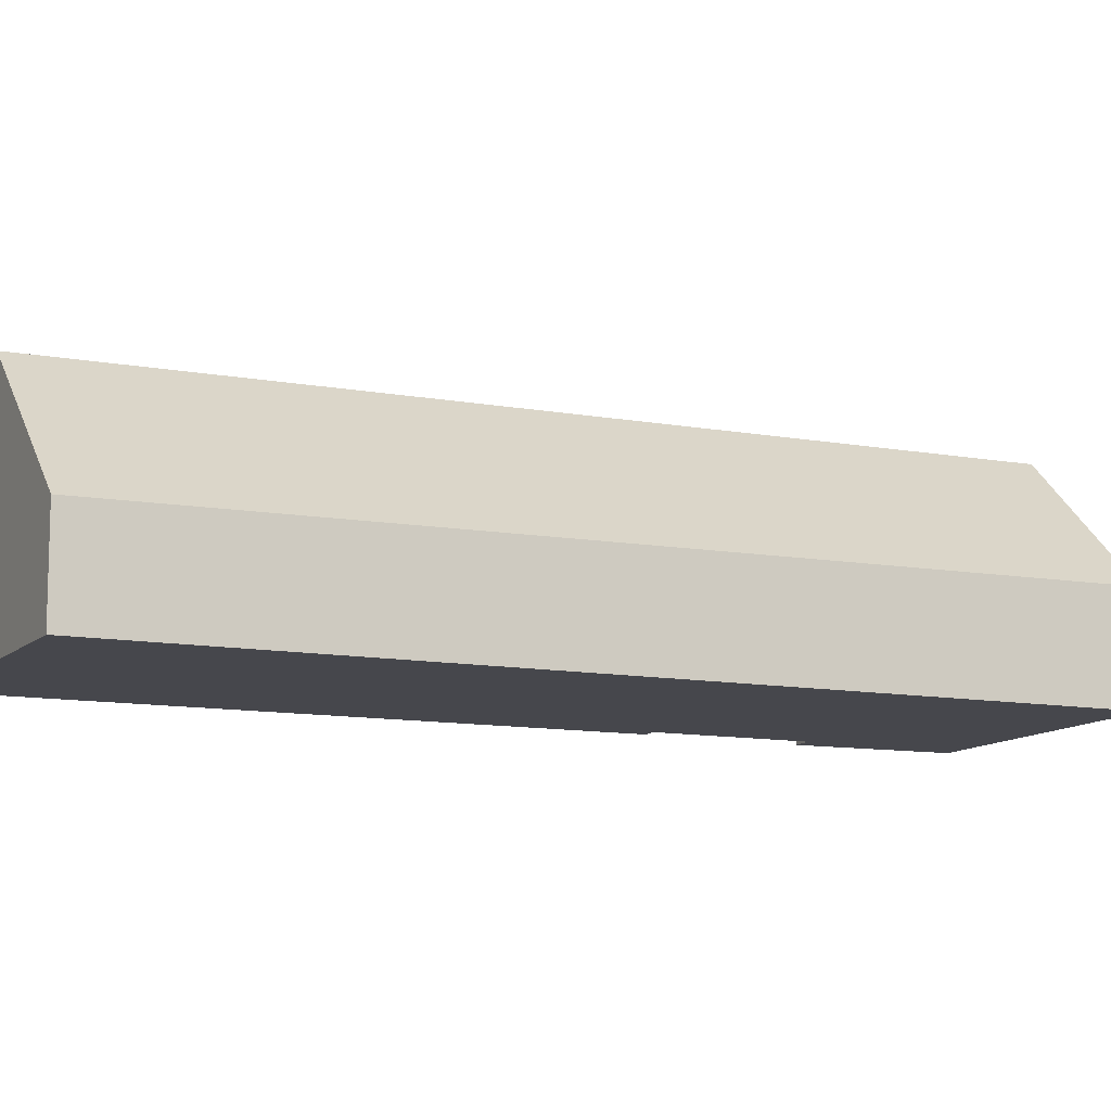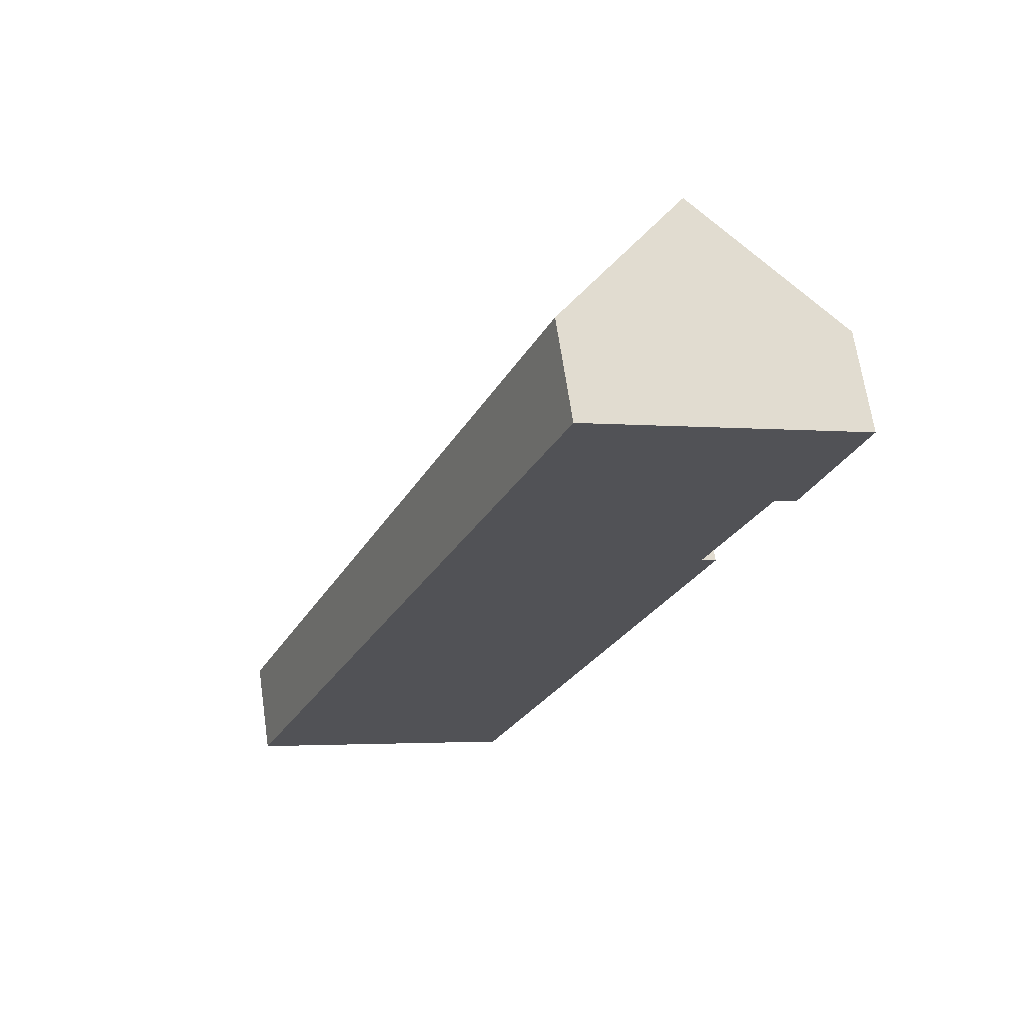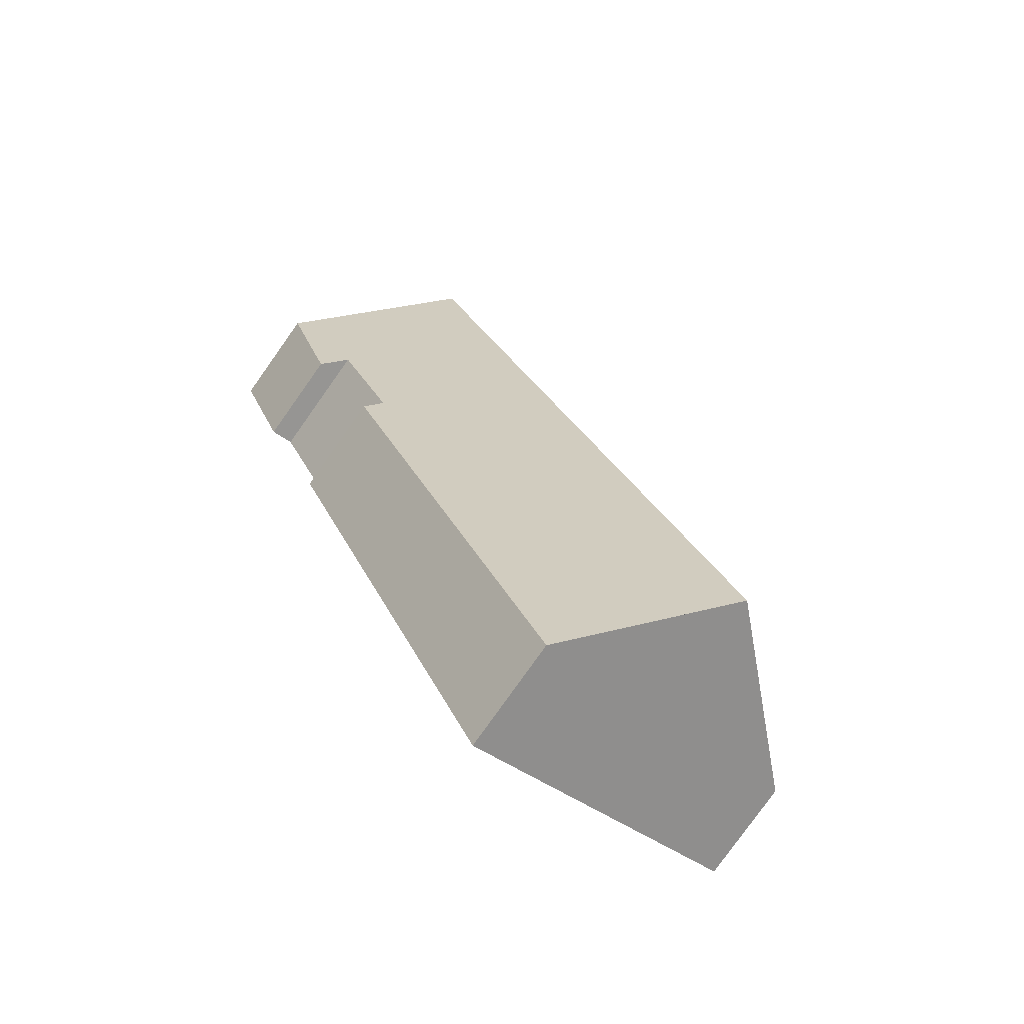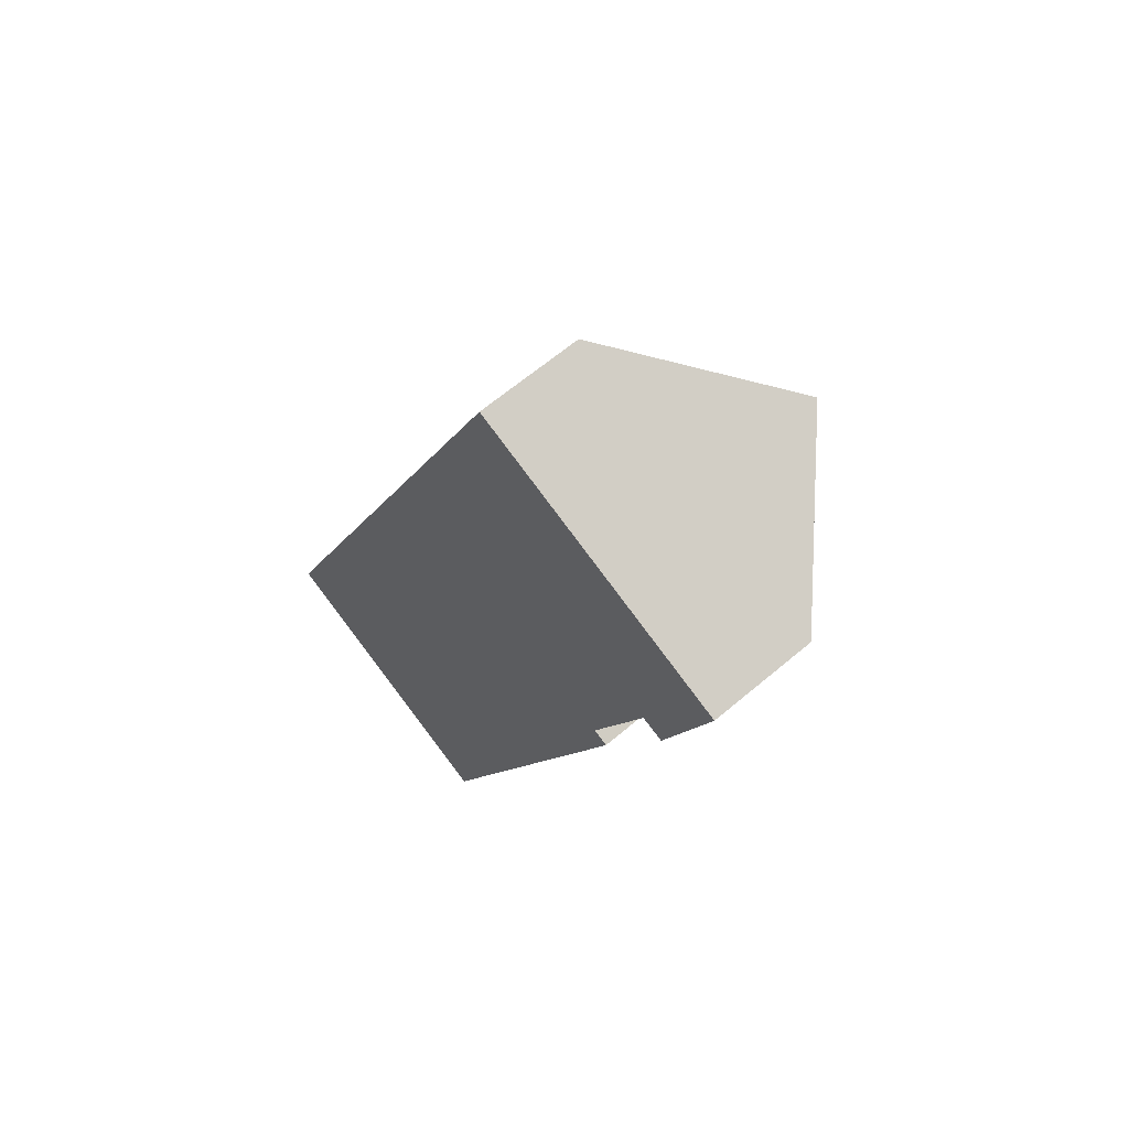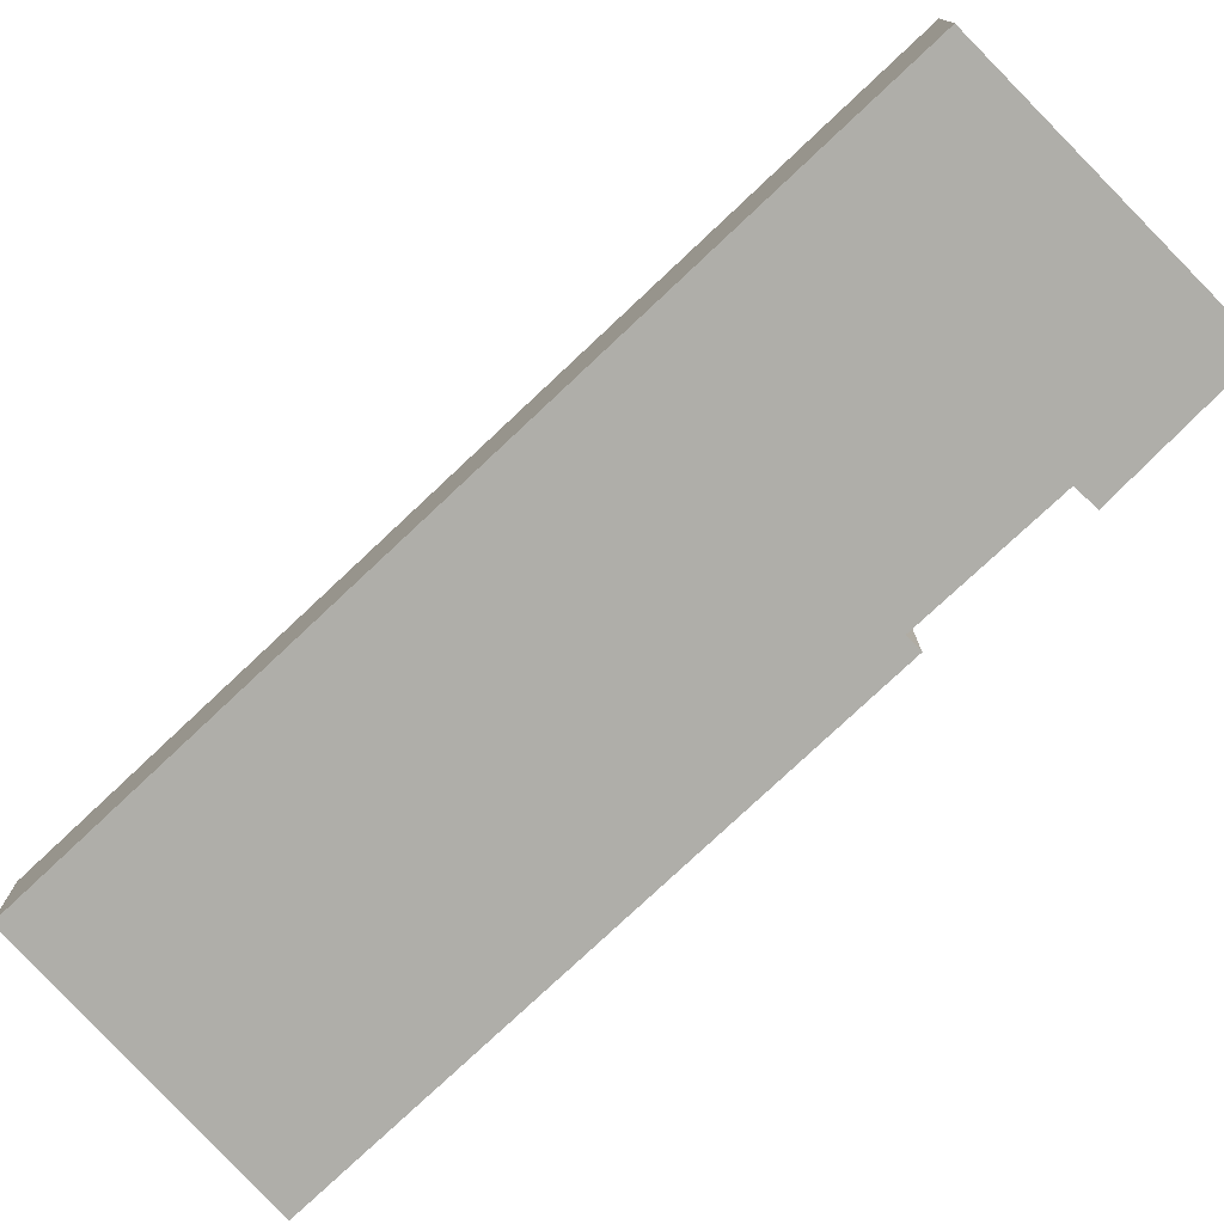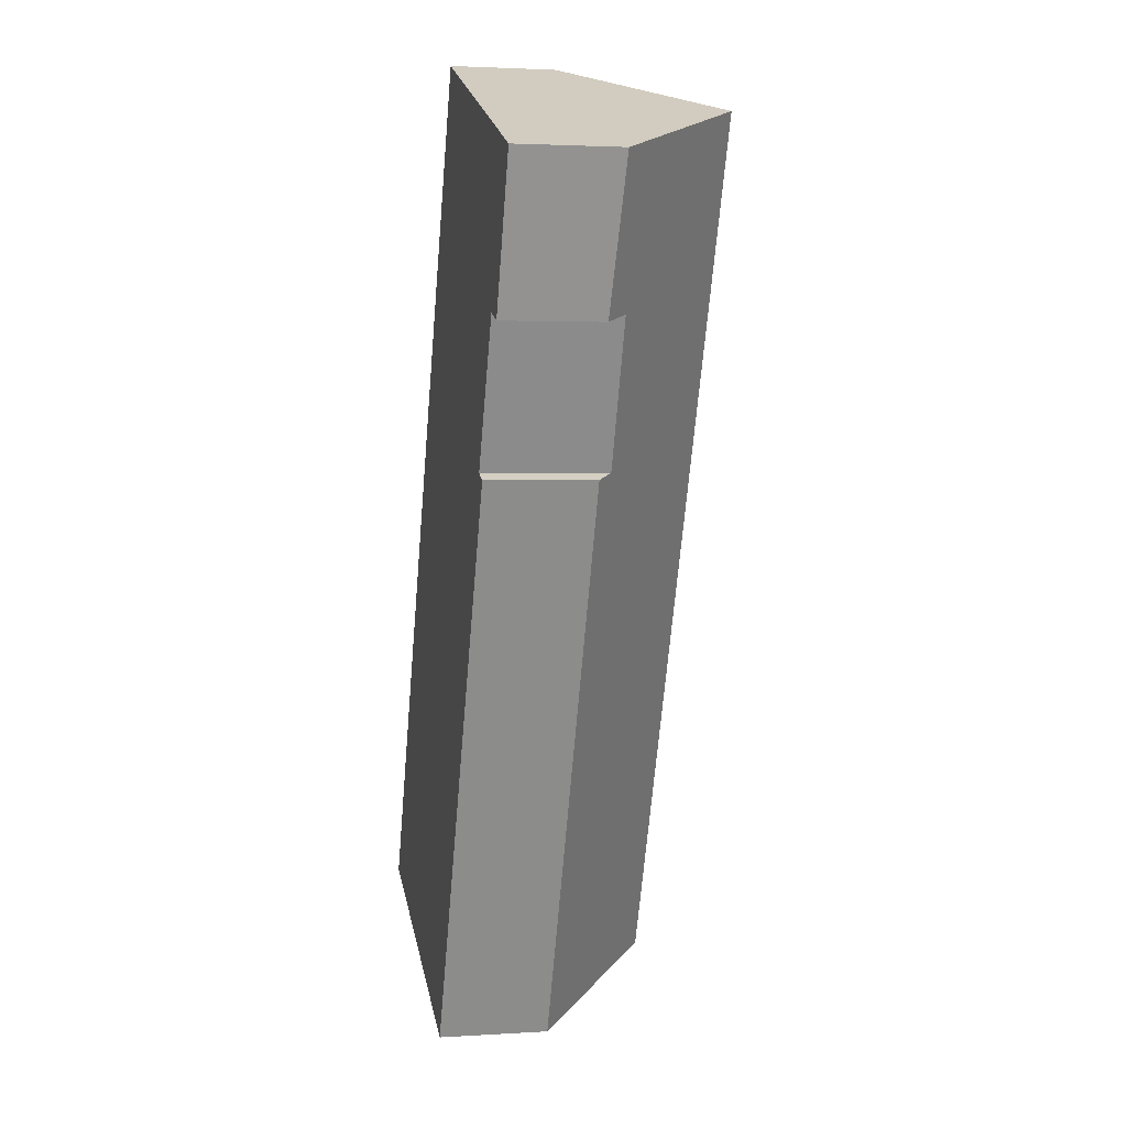
<metadata>
{"format":"obj","ext":"obj","renderer":"f3d","projection":"perspective","resolution":1024,"background":"white","views":[{"elev":-10.9,"azim":-92.1,"up":"+Y"},{"elev":67.9,"azim":-8.4,"up":"+Z"},{"elev":-79.7,"azim":144.6,"up":"+Z"},{"elev":63.6,"azim":49.4,"up":"+Z"},{"elev":-77.5,"azim":-23.8,"up":"+Y"},{"elev":2.6,"azim":77.4,"up":"+Z"}]}
</metadata>
<code>
v  7.777 3.114 -3.435
v  14.03 3.446 12.56
v  14.47 3.03 12.38
v  16.38 2.796 16.27
v  13.96 6.651 21.89
v  17.91 2.924 20.33
v  15.73 3.402 16.51
v  4.088 6.651 -1.806
v  7.163 3.703 -3.164
v  0 2.731 1.672e-16
v  9.961 2.884 23.46
v  7.777 2.103e-16 -3.435
v  14.47 -7.581e-16 12.38
v  14.03 -7.694e-16 12.56
v  15.73 -1.011e-15 16.51
v  7.163 1.937e-16 -3.164
v  4.088 1.106e-16 -1.806
v  0 0 0
v  9.961 -1.436e-15 23.46
v  13.96 -1.34e-15 21.89
v  17.91 -1.245e-15 20.33
v  16.38 -9.963e-16 16.27
g defaultobject
f 1 2 3
f 4 5 6
f 5 4 7
f 5 7 8
f 8 7 2
f 8 2 1
f 8 1 9
f 10 5 8
f 5 10 11
f 3 12 1
f 12 3 13
f 7 14 2
f 14 7 15
f 12 9 1
f 9 12 8
f 8 12 10
f 10 12 16
f 10 16 17
f 10 17 18
f 10 19 11
f 19 10 18
f 19 5 11
f 5 19 6
f 6 19 20
f 6 20 21
f 21 4 6
f 4 21 22
f 4 15 7
f 15 4 22
f 14 3 2
f 3 14 13
f 18 20 19
f 20 18 21
f 21 18 15
f 15 18 14
f 14 18 13
f 13 18 12
f 12 18 17
f 12 17 16
f 22 21 15

</code>
